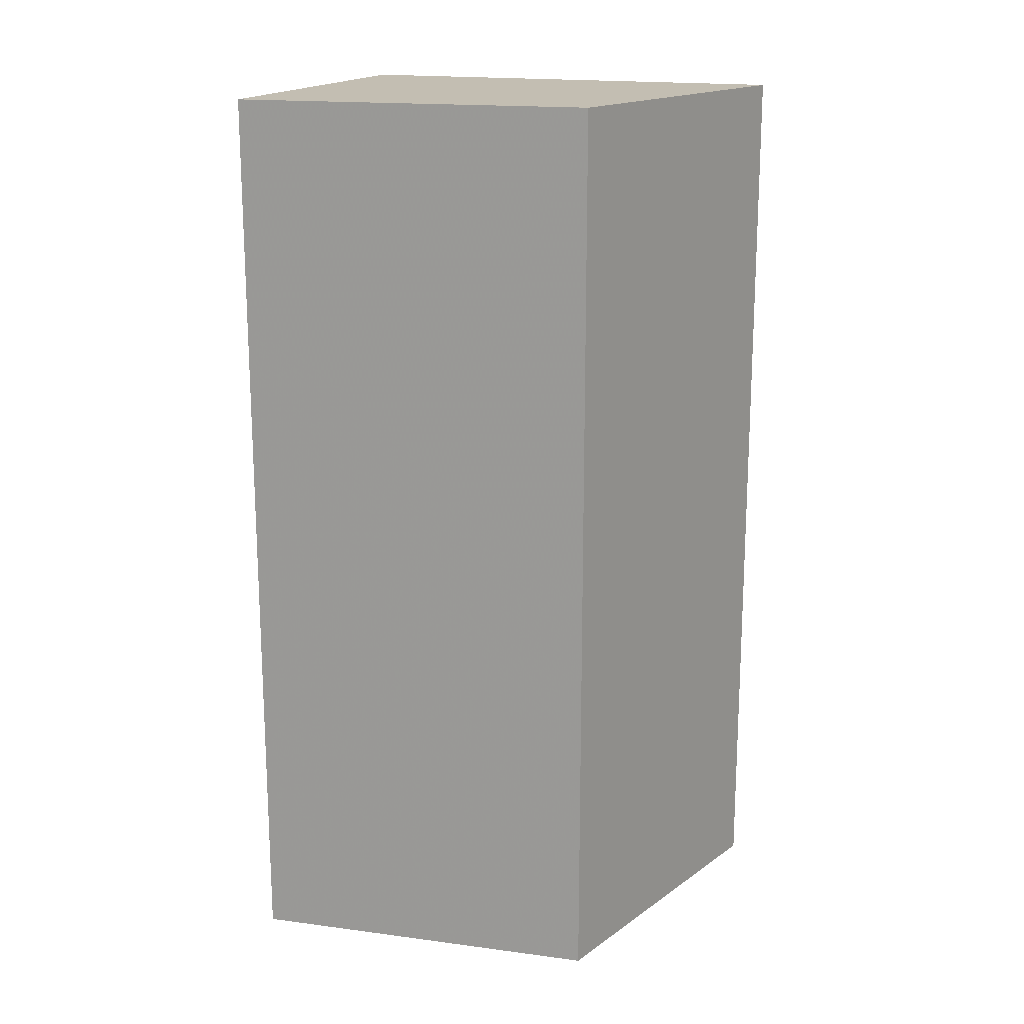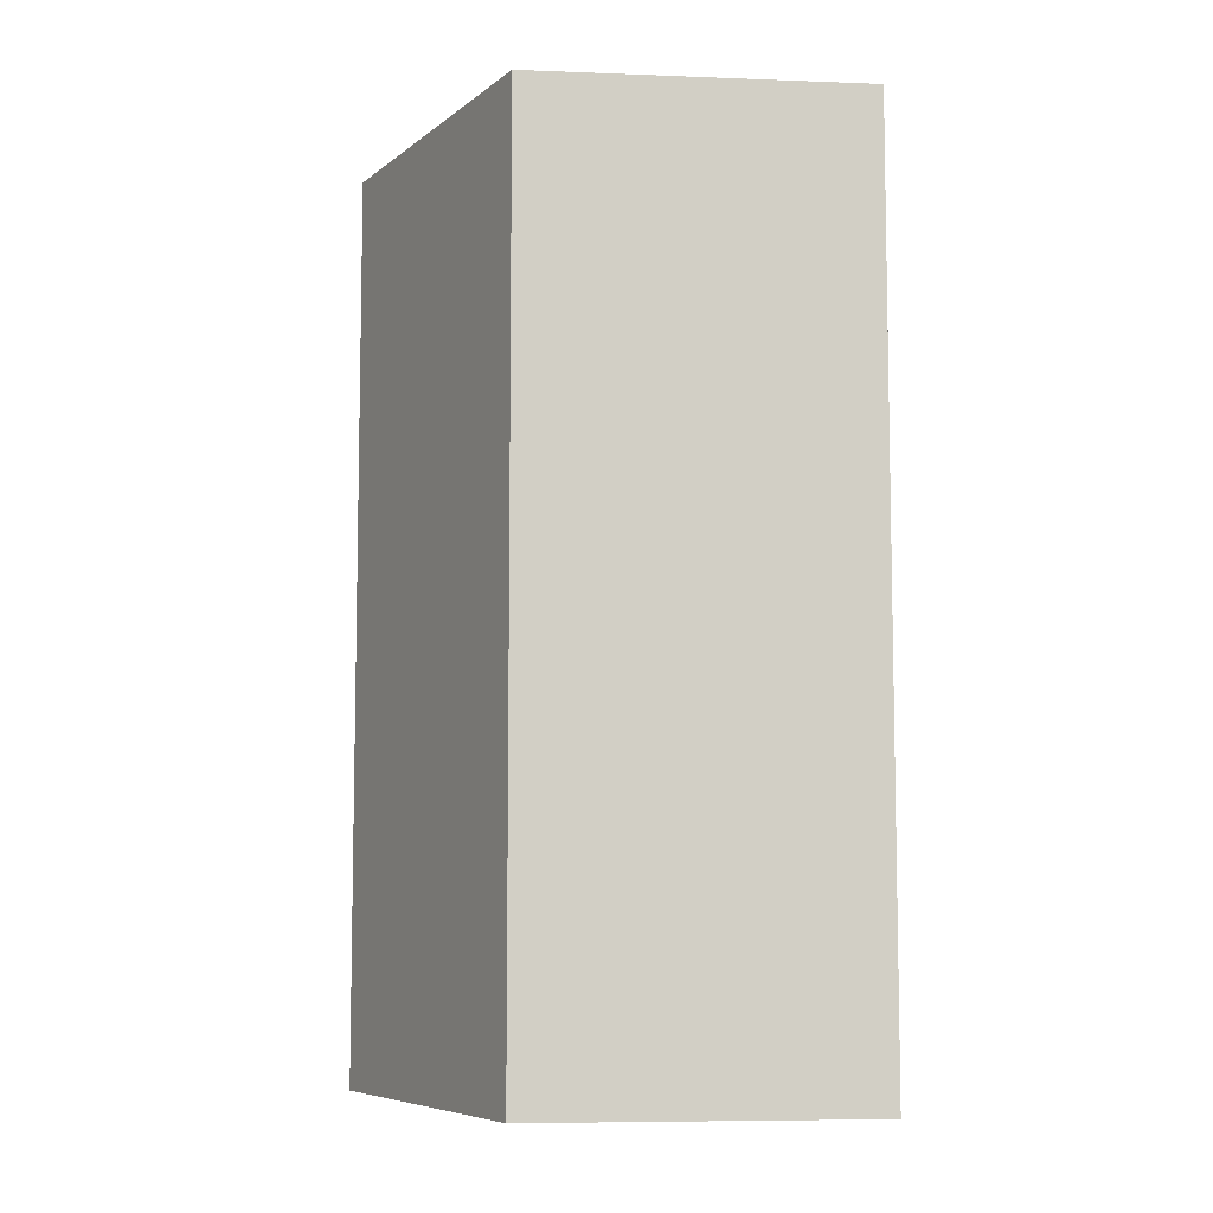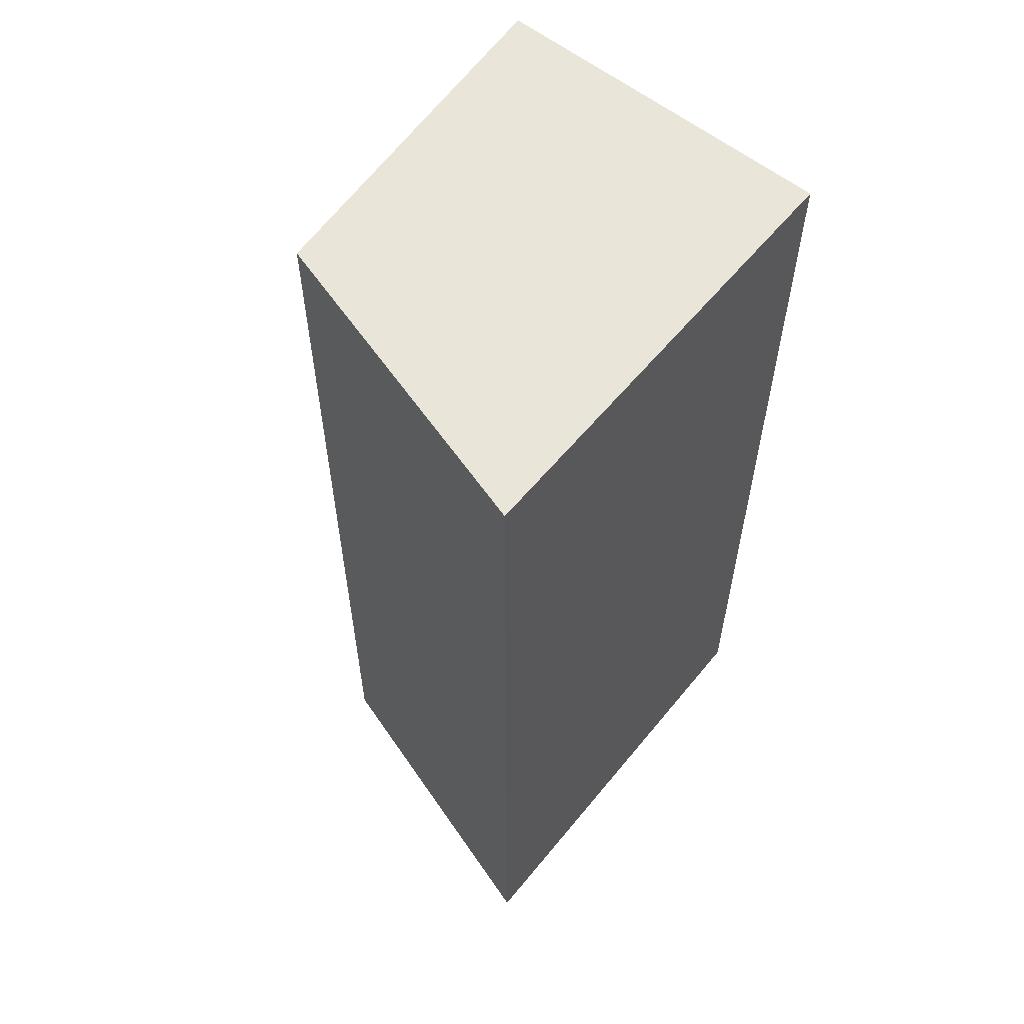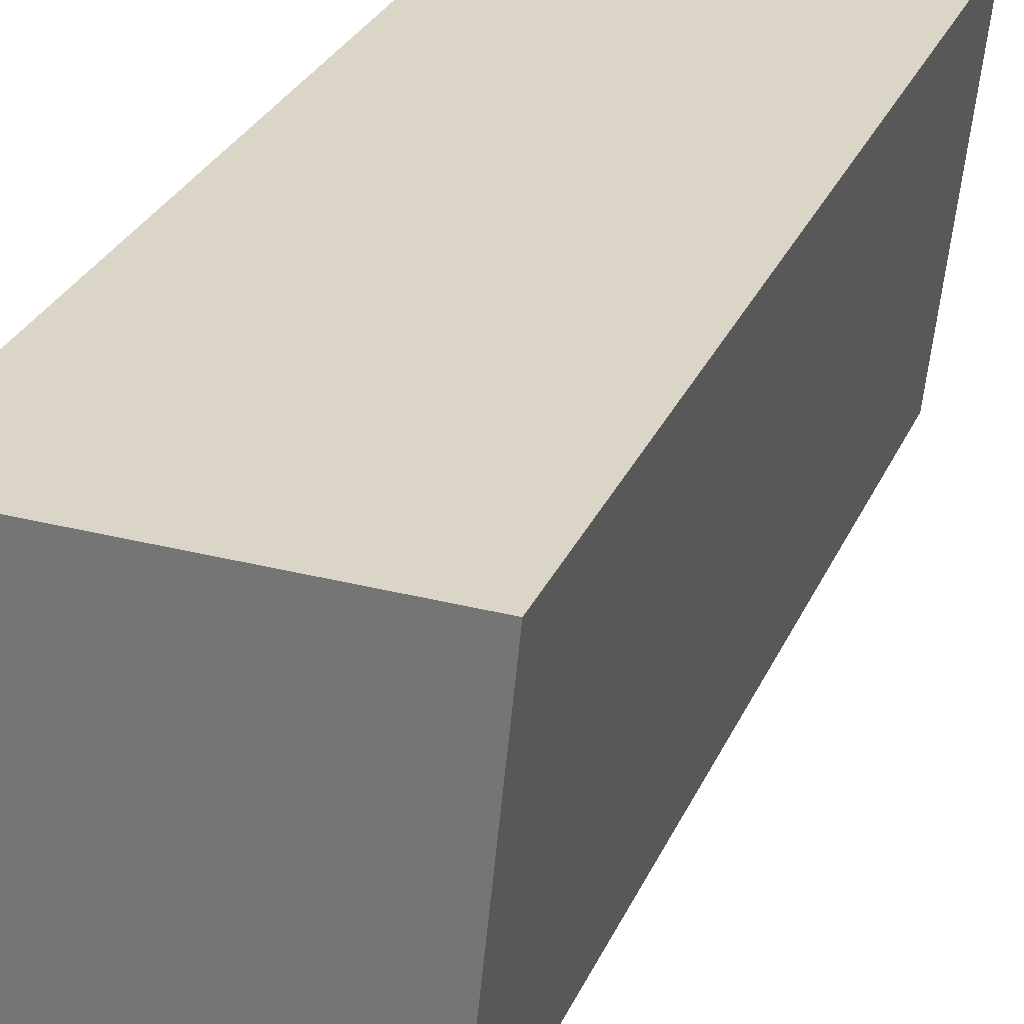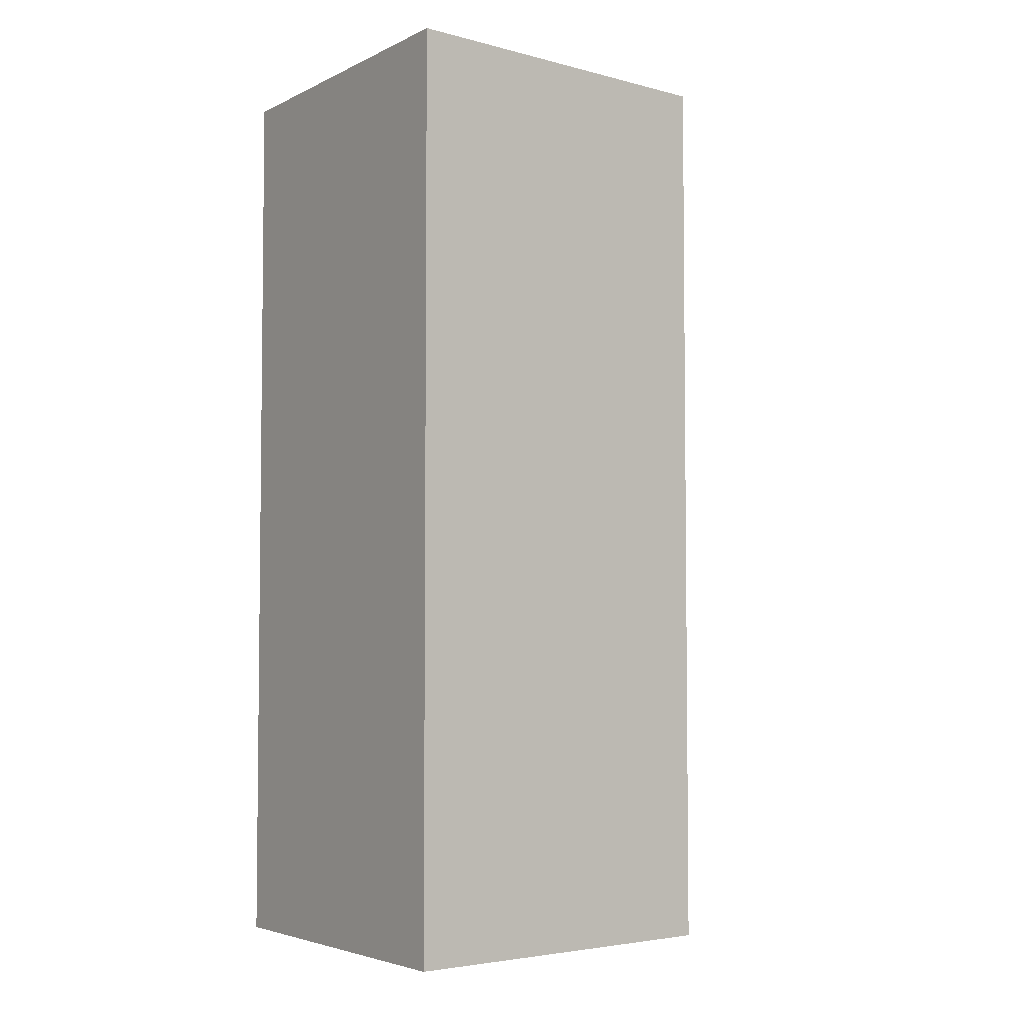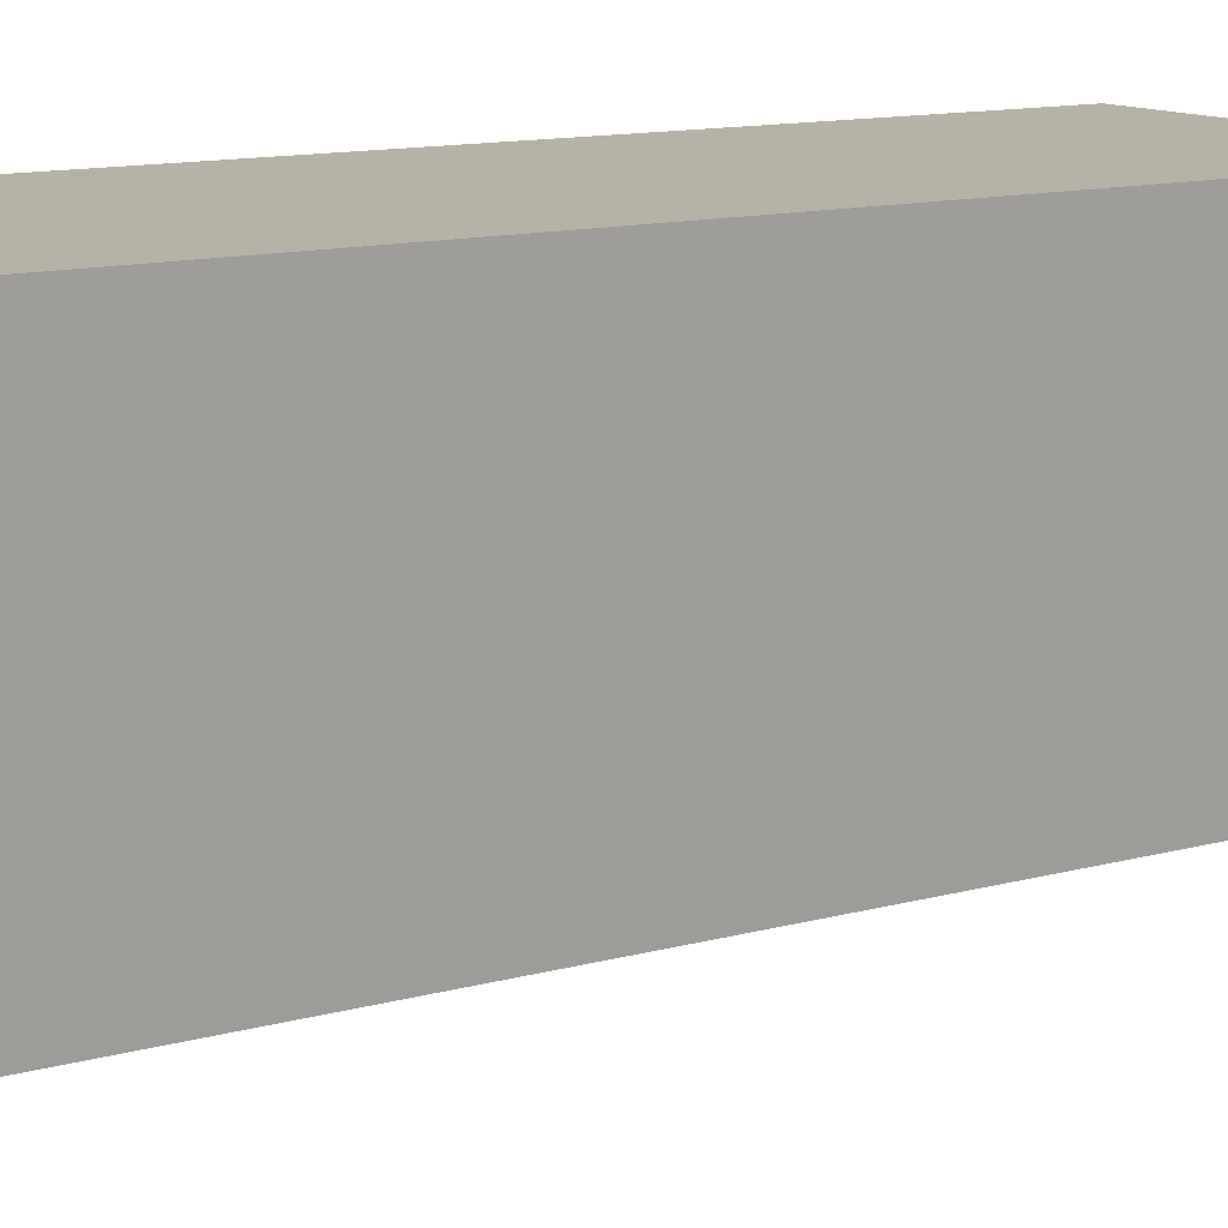
<metadata>
{"format":"obj","ext":"obj","renderer":"f3d","projection":"perspective","resolution":1024,"background":"white","views":[{"elev":17.3,"azim":110.4,"up":"+Y"},{"elev":-7.4,"azim":157.8,"up":"+Y"},{"elev":58.3,"azim":-140.2,"up":"+Y"},{"elev":29.6,"azim":20.8,"up":"+Z"},{"elev":-4.2,"azim":55.6,"up":"+Y"},{"elev":12.3,"azim":56.9,"up":"+Z"}]}
</metadata>
<code>
v 0.3106 -0.05937 -0.05335
v 0.306 -0.05937 -0.09938
v 0.306 0.05937 -0.09938
v 0.2652 0.05937 -0.05335
v 0.2652 -0.05937 -0.05335
v 0.3106 0.05937 -0.05335
v 0.2642 -0.05937 -0.1115
v 0.2642 0.05937 -0.1115
f 1 2 3
f 5 1 4
f 6 1 3
f 6 3 4
f 6 4 1
f 7 3 2
f 7 2 1
f 7 1 5
f 7 5 4
f 8 7 4
f 8 4 3
f 8 3 7

</code>
